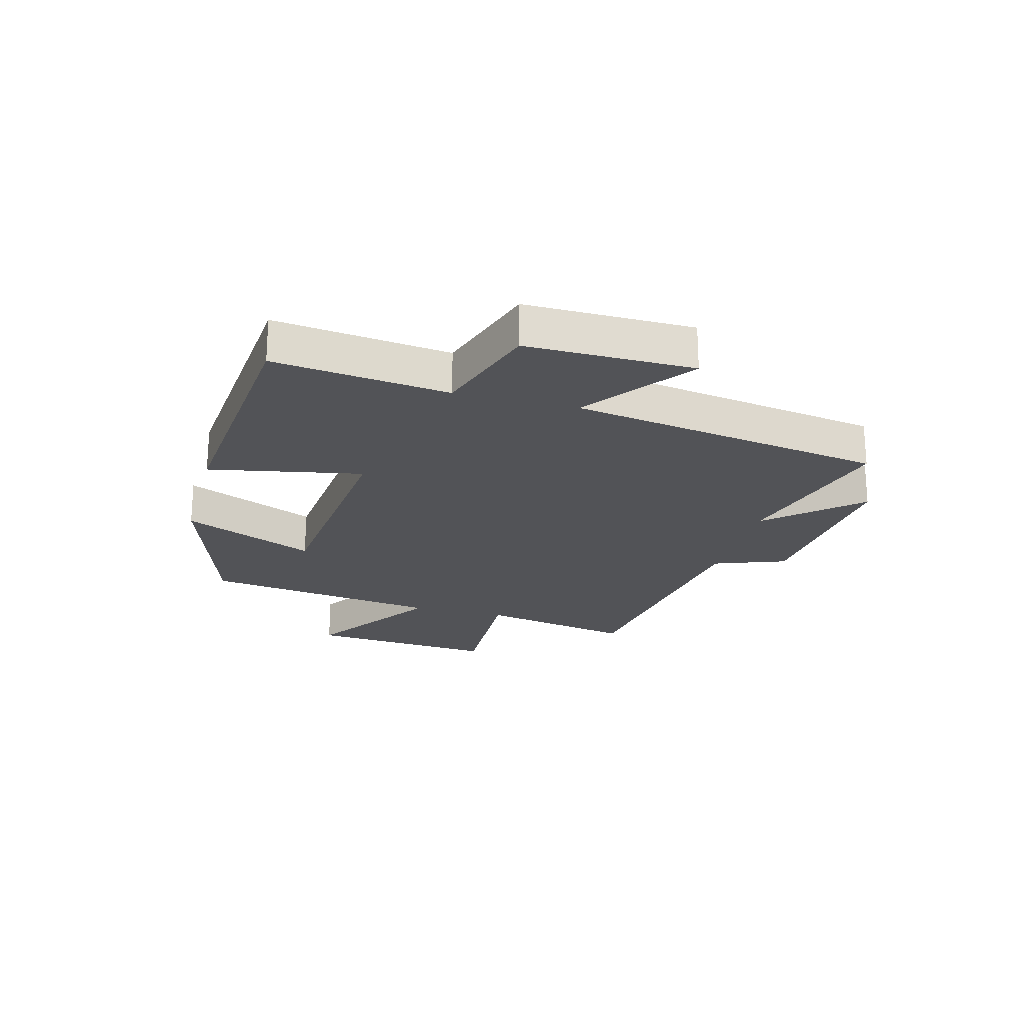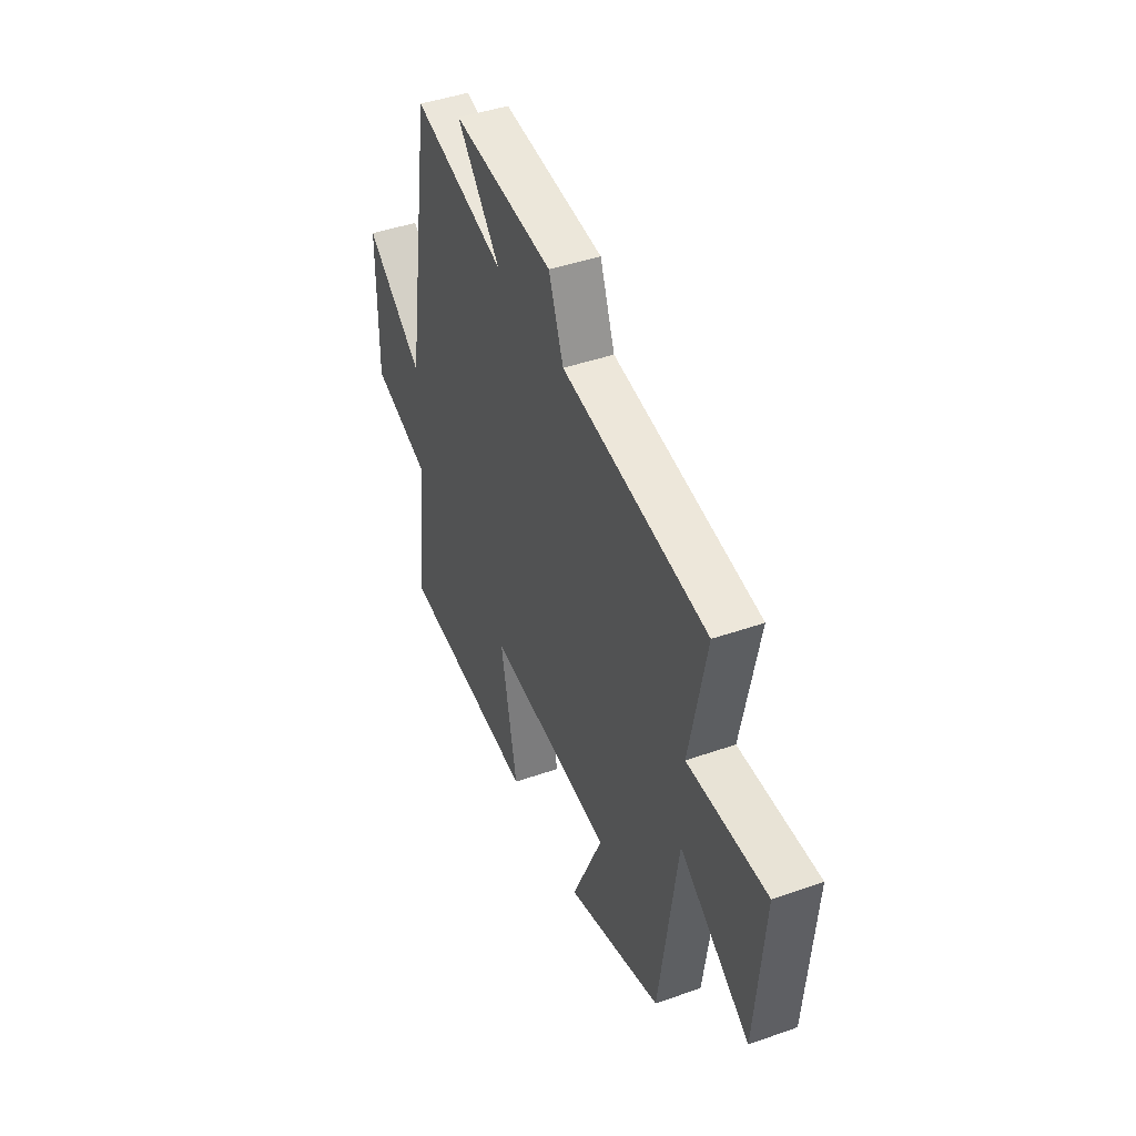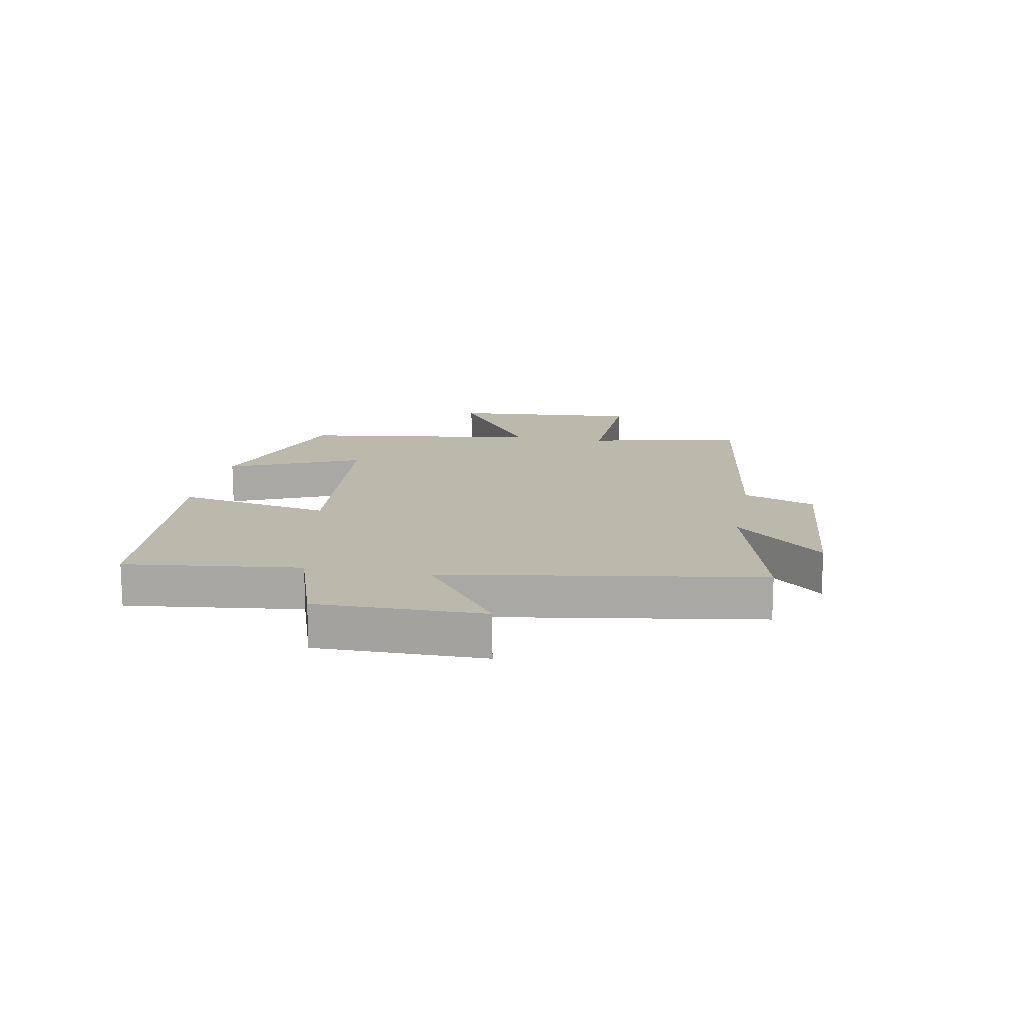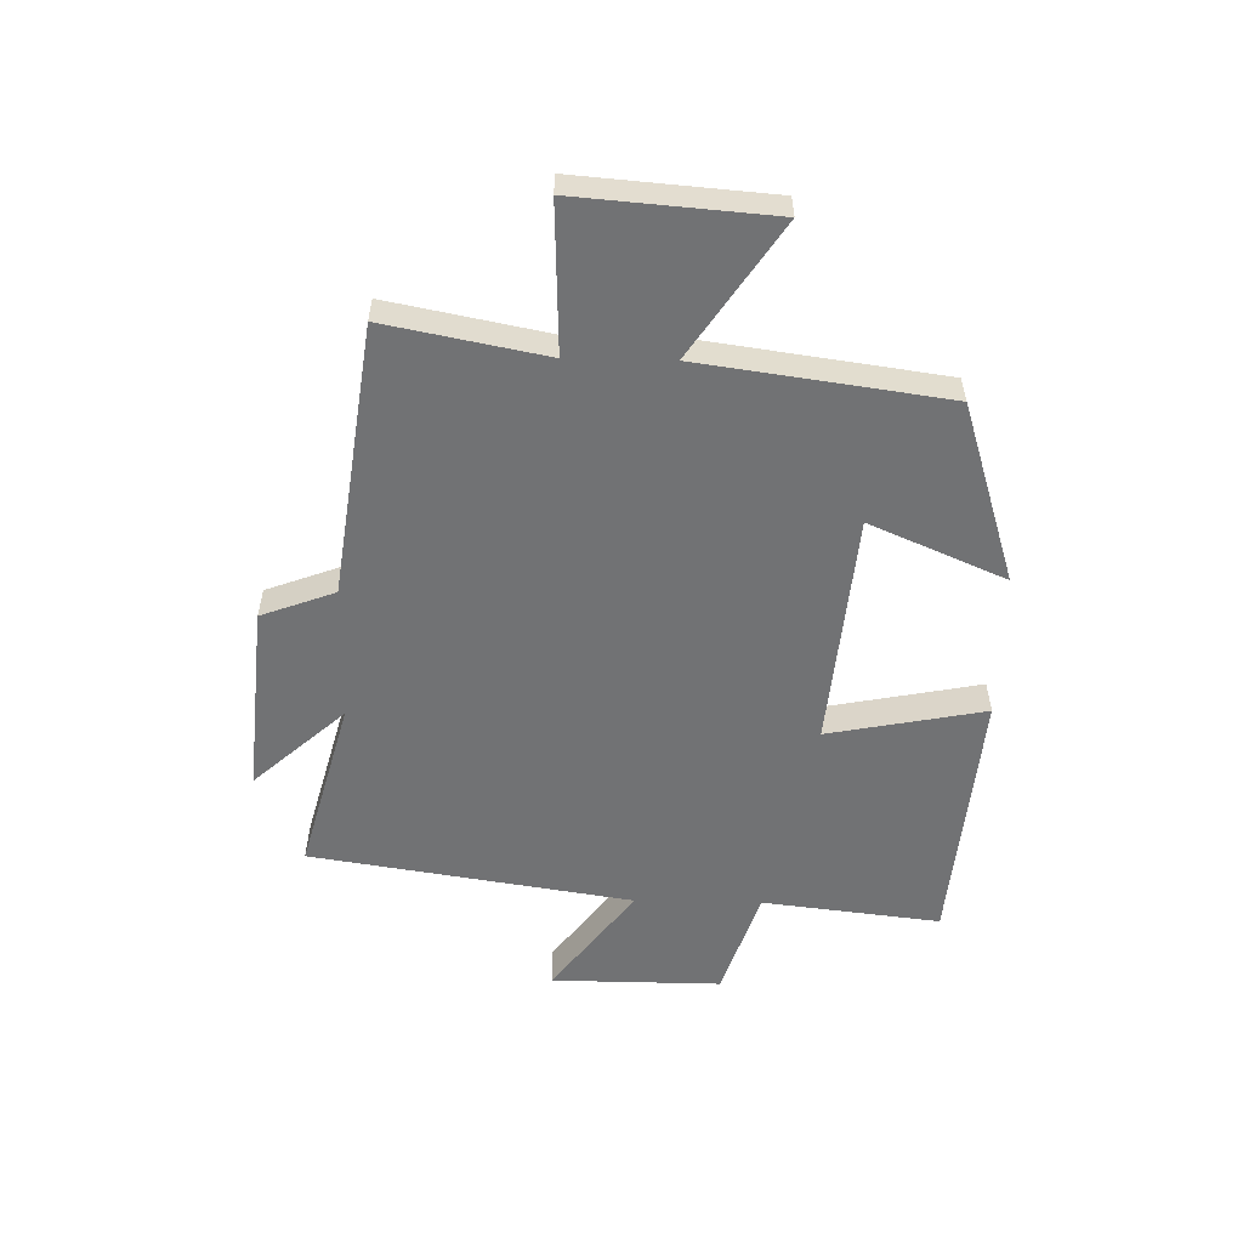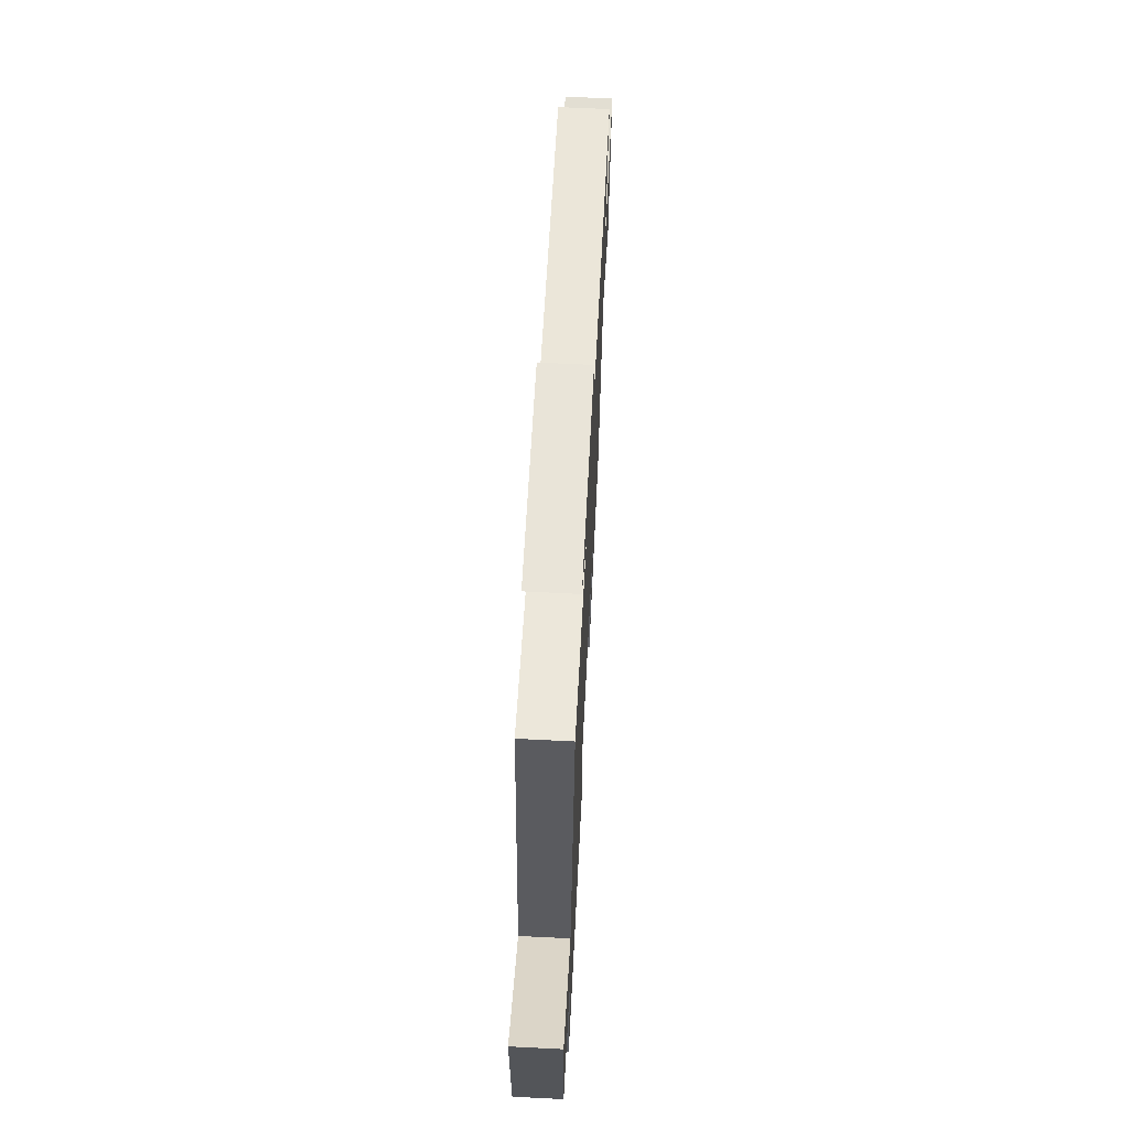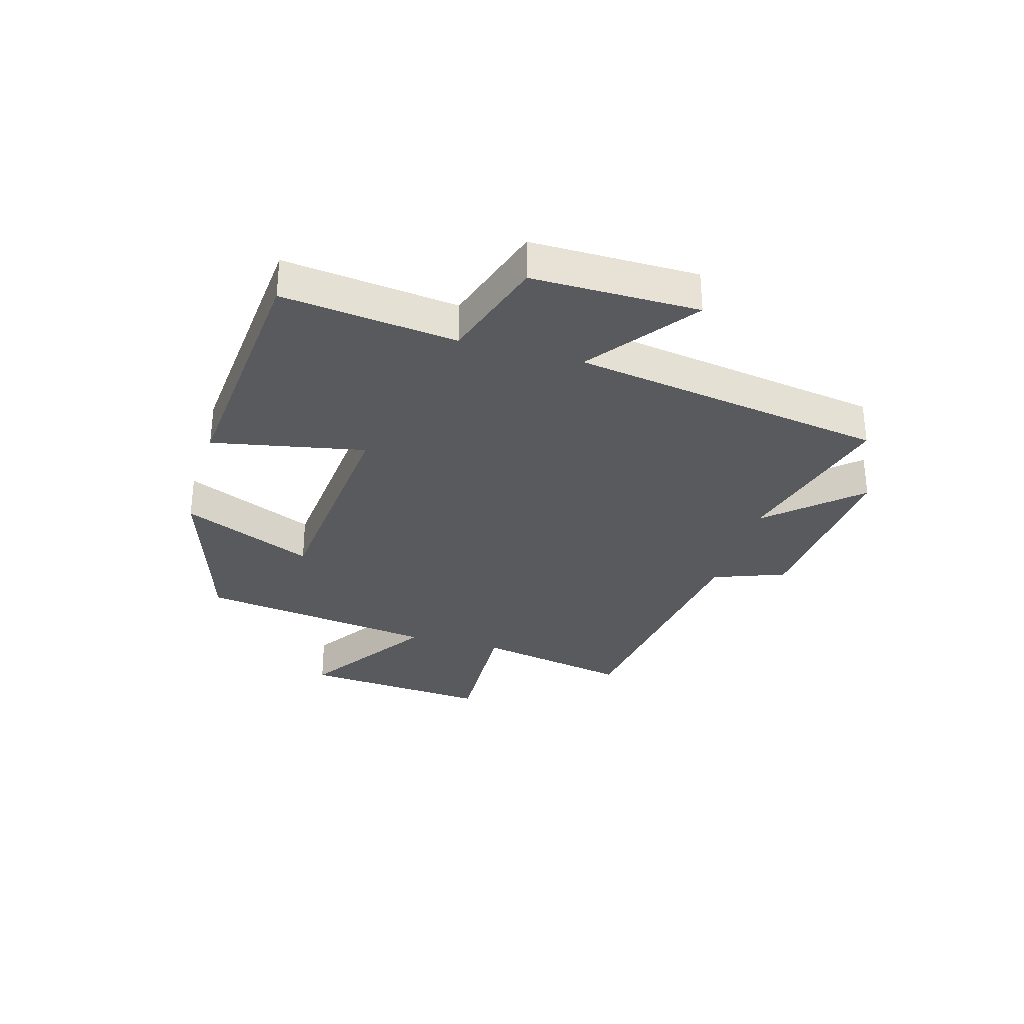
<metadata>
{"format":"obj","ext":"obj","renderer":"f3d","projection":"perspective","resolution":1024,"background":"white","views":[{"elev":-22.3,"azim":-105.1,"up":"+Y"},{"elev":43.9,"azim":67.6,"up":"+Z"},{"elev":14.9,"azim":-79.5,"up":"+Y"},{"elev":-55.4,"azim":88.8,"up":"+Y"},{"elev":65.9,"azim":-87.1,"up":"+Z"},{"elev":-31.4,"azim":-106.0,"up":"+Y"}]}
</metadata>
<code>
v 0.443 0.07 -0.404
v 0.142 0.07 -0.5
v 0.239 0.07 -0.275
v -0.151 0.07 -0.239
v -0.1 0.07 -0.5
v -0.535 0.07 -0.462
v -0.5 0.07 -0.165
v -0.683 0.07 -0.106
v -0.681 0.07 0.178
v -0.5 0.07 0.043
v -0.416 0.07 0.578
v -0.126 0.07 0.5
v -0.262 0.07 0.651
v 0.054 0.07 0.623
v 0.1 0.07 0.5
v 0.552 0.07 0.437
v 0.5 0.07 0.172
v 0.746 0.07 0.181
v 0.72 0.07 -0.143
v 0.5 0.07 0.004
v 0.443 0 -0.404
v 0.142 0 -0.5
v 0.239 0 -0.275
v -0.151 0 -0.239
v -0.1 0 -0.5
v -0.535 0 -0.462
v -0.5 0 -0.165
v -0.683 0 -0.106
v -0.681 0 0.178
v -0.5 0 0.043
v -0.416 0 0.578
v -0.126 0 0.5
v -0.262 0 0.651
v 0.054 0 0.623
v 0.1 0 0.5
v 0.552 0 0.437
v 0.5 0 0.172
v 0.746 0 0.181
v 0.72 0 -0.143
v 0.5 0 0.004
f 17 18 19 20
f 17 20 1 2
f 15 16 17
f 12 13 14 15
f 12 15 17
f 10 11 12 17
f 7 8 9 10
f 7 10 17
f 4 5 6 7
f 3 4 7 17
f 2 3 17
f 40 39 38 37
f 22 21 40 37
f 37 36 35
f 35 34 33 32
f 37 35 32
f 37 32 31 30
f 30 29 28 27
f 37 30 27
f 27 26 25 24
f 37 27 24 23
f 37 23 22
f 1 21 22 2
f 2 22 23 3
f 3 23 24 4
f 4 24 25 5
f 5 25 26 6
f 6 26 27 7
f 7 27 28 8
f 8 28 29 9
f 9 29 30 10
f 10 30 31 11
f 11 31 32 12
f 12 32 33 13
f 13 33 34 14
f 14 34 35 15
f 15 35 36 16
f 16 36 37 17
f 17 37 38 18
f 18 38 39 19
f 19 39 40 20
f 20 40 21 1

</code>
